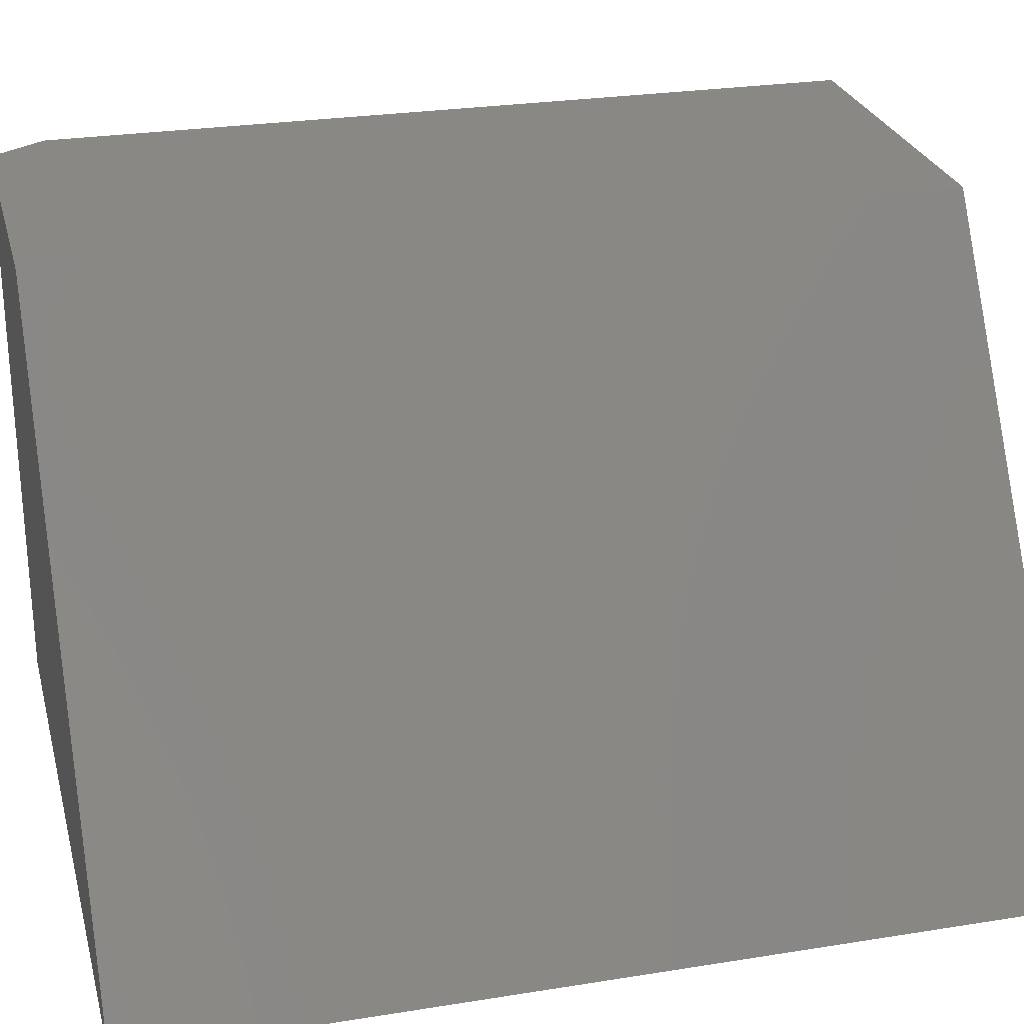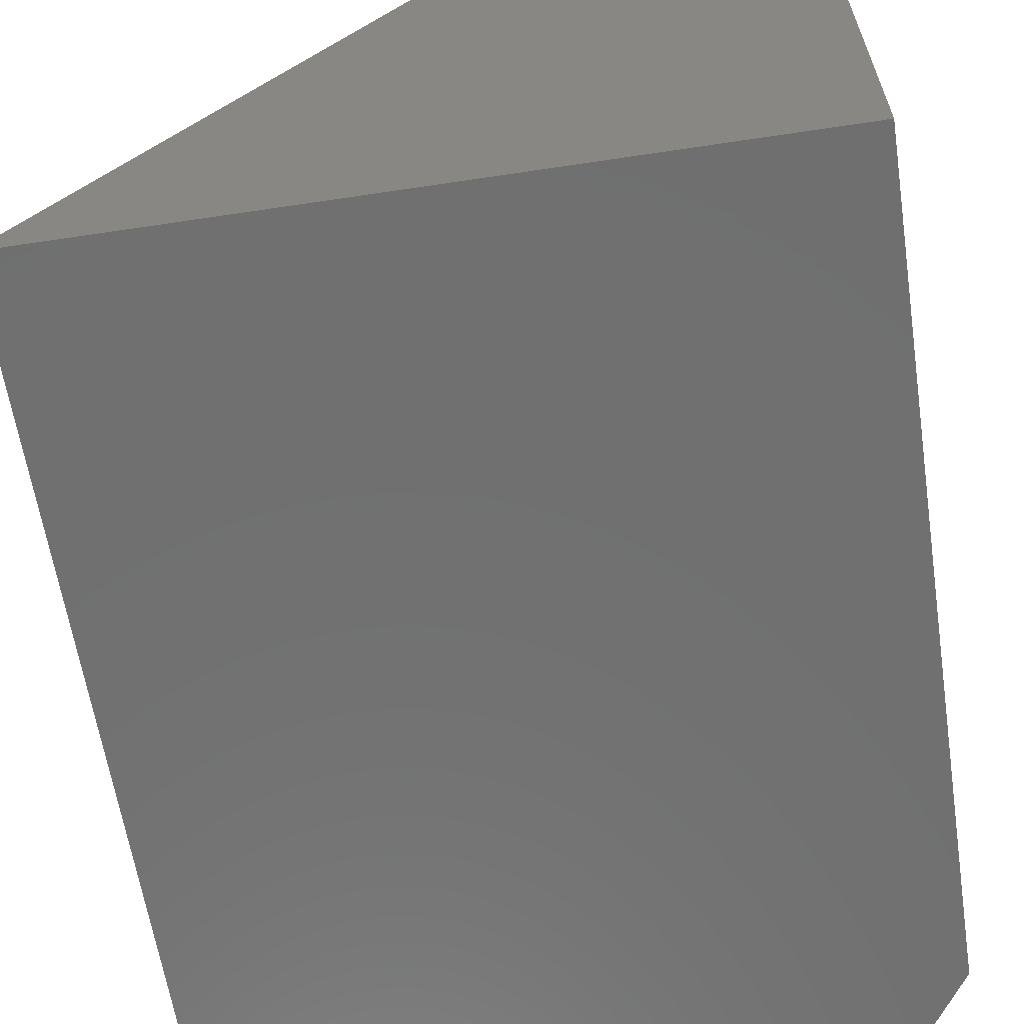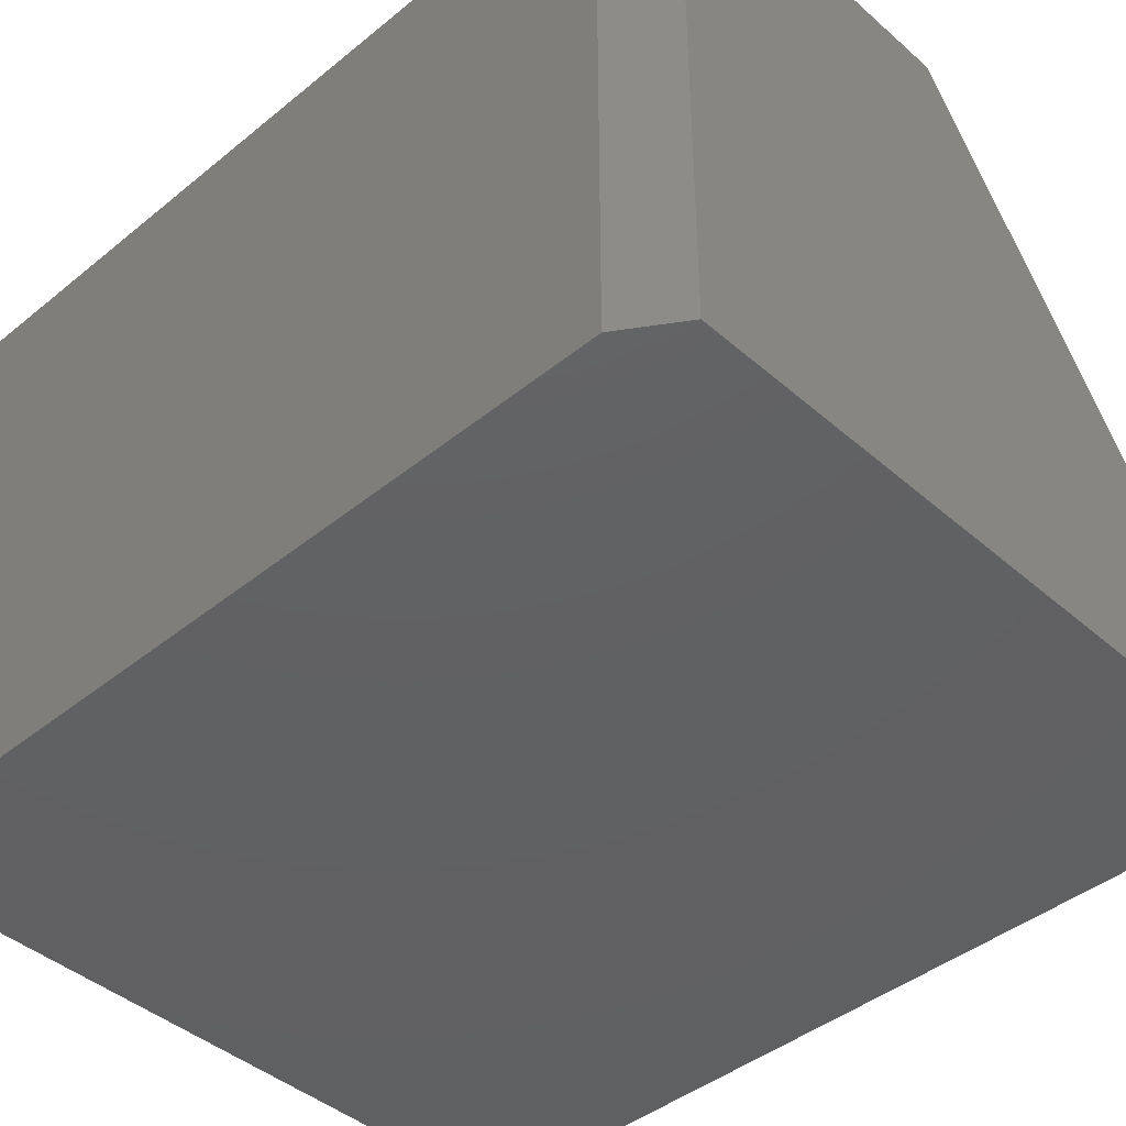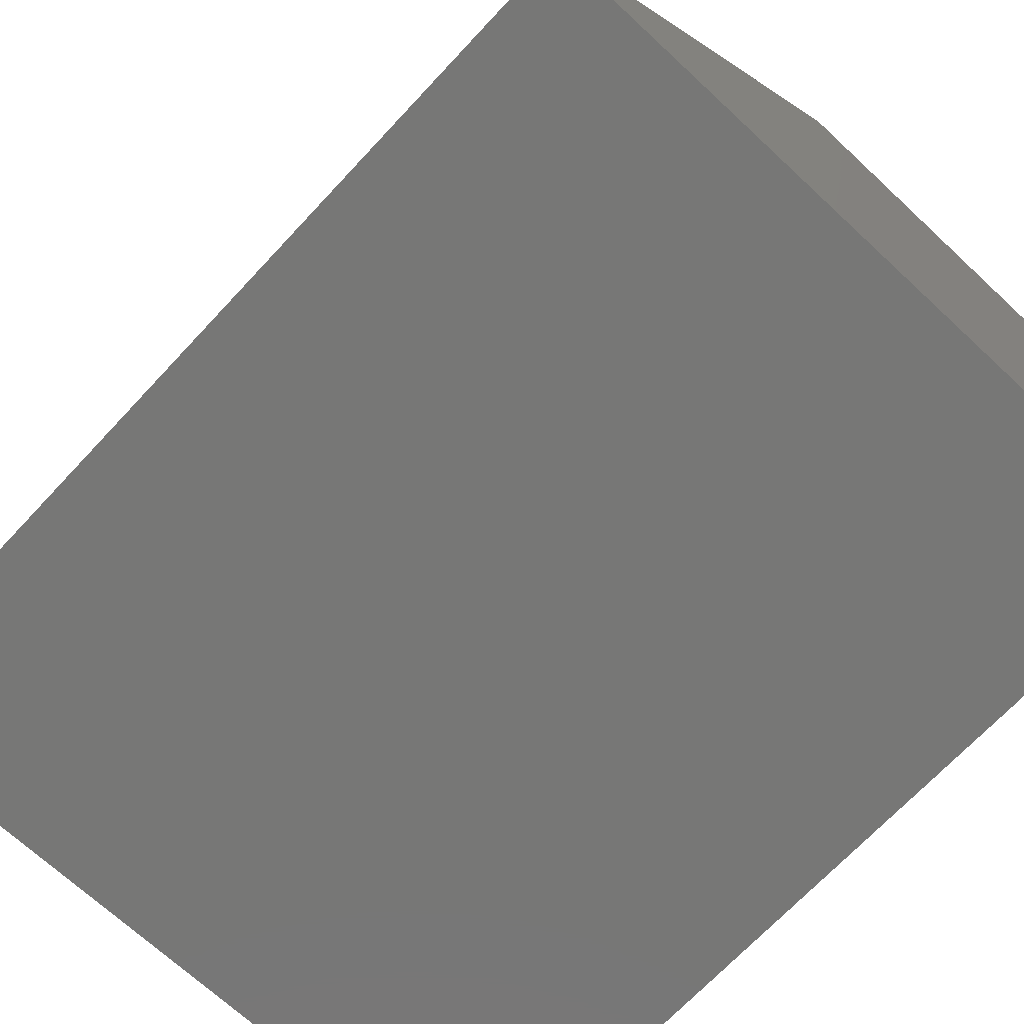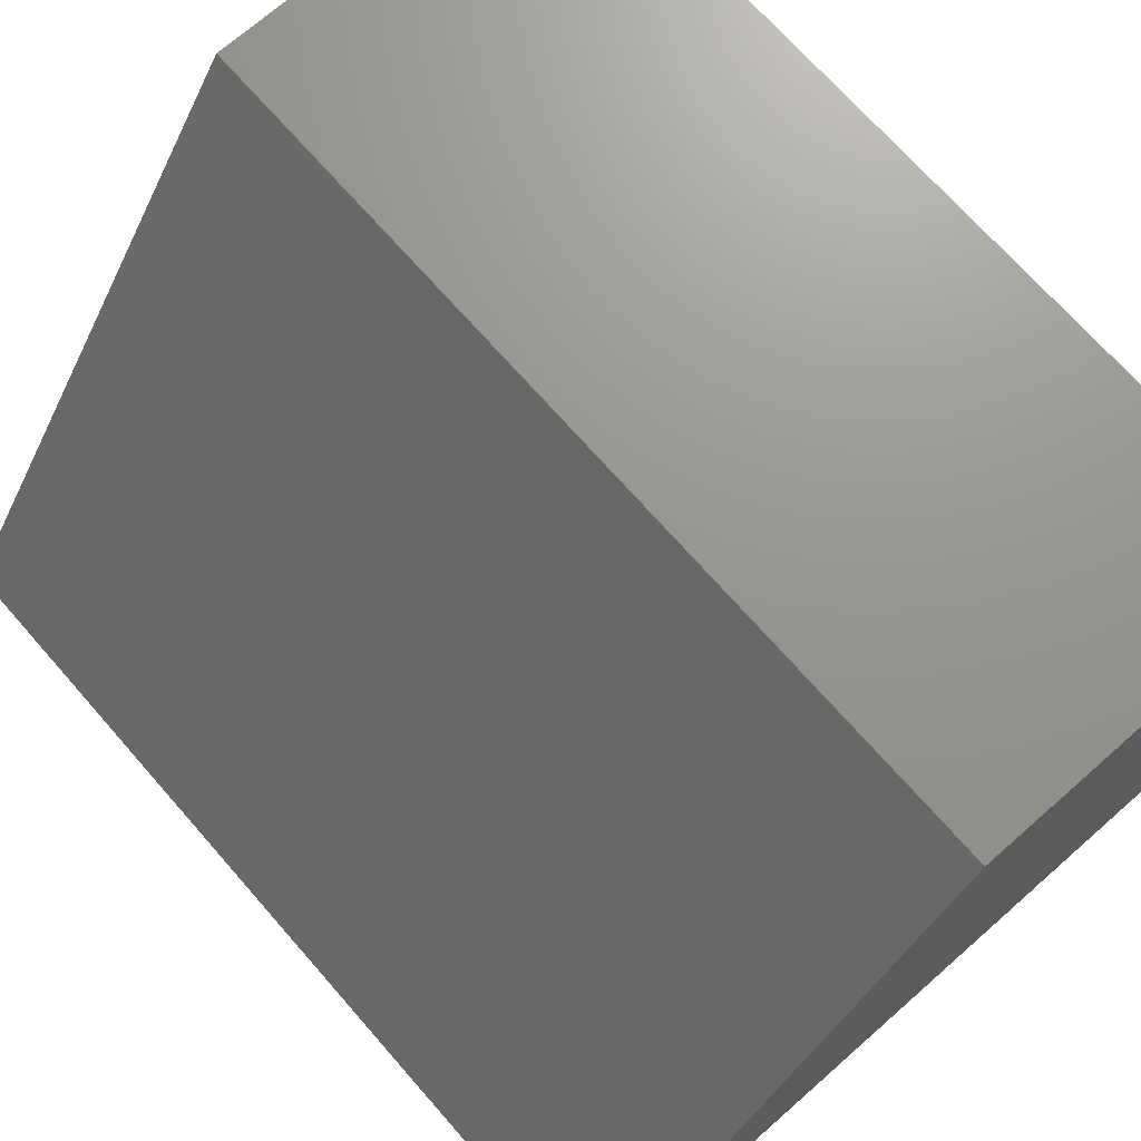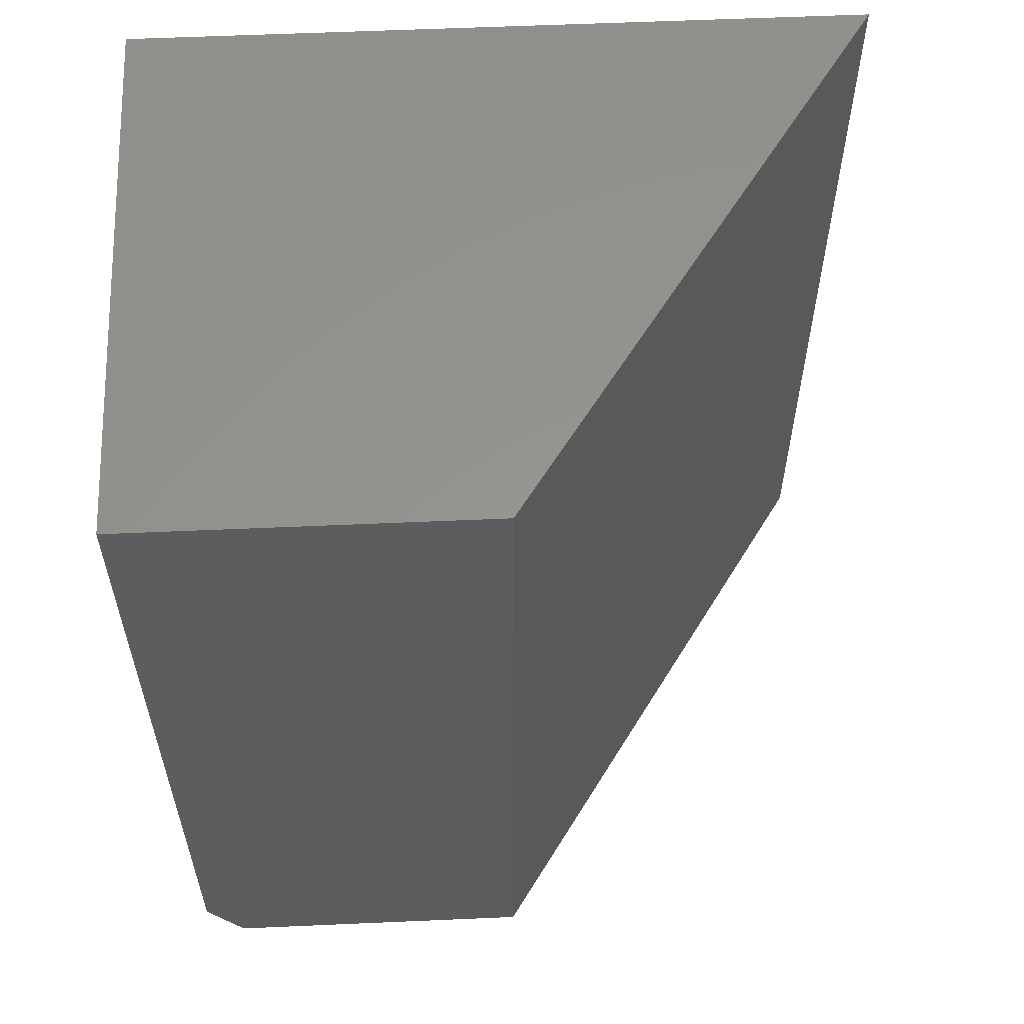
<metadata>
{"format":"stl","ext":"stl","renderer":"f3d","projection":"perspective","resolution":1024,"background":"white","views":[{"elev":26.4,"azim":75.8,"up":"+Z"},{"elev":-62.0,"azim":-171.3,"up":"+Z"},{"elev":-42.8,"azim":-46.0,"up":"+Z"},{"elev":-69.5,"azim":137.0,"up":"+Z"},{"elev":71.0,"azim":138.7,"up":"+Z"},{"elev":57.9,"azim":-2.6,"up":"+Y"}]}
</metadata>
<code>
# stl→obj: 10 verts, 16 faces
v -0.5859 -0.75 -1.914e-18
v 1.11e-16 -0.75 -3.779e-17
v -0.5859 -0.75 0.4808
v -0.3183 -0.75 0.4808
v -0.6172 3.268e-33 0.4808
v -0.6172 0 0
v -0.6172 -0.7031 0.4808
v -0.6172 -0.7031 0
v -0.3183 3.318e-17 0.4808
v 0 6.852e-17 -3.779e-17
f 1 2 3
f 3 2 4
f 5 6 7
f 7 6 8
f 9 5 4
f 4 5 7
f 4 7 3
f 6 10 8
f 8 10 2
f 8 2 1
f 1 3 8
f 8 3 7
f 6 5 10
f 10 5 9
f 10 9 2
f 2 9 4

</code>
